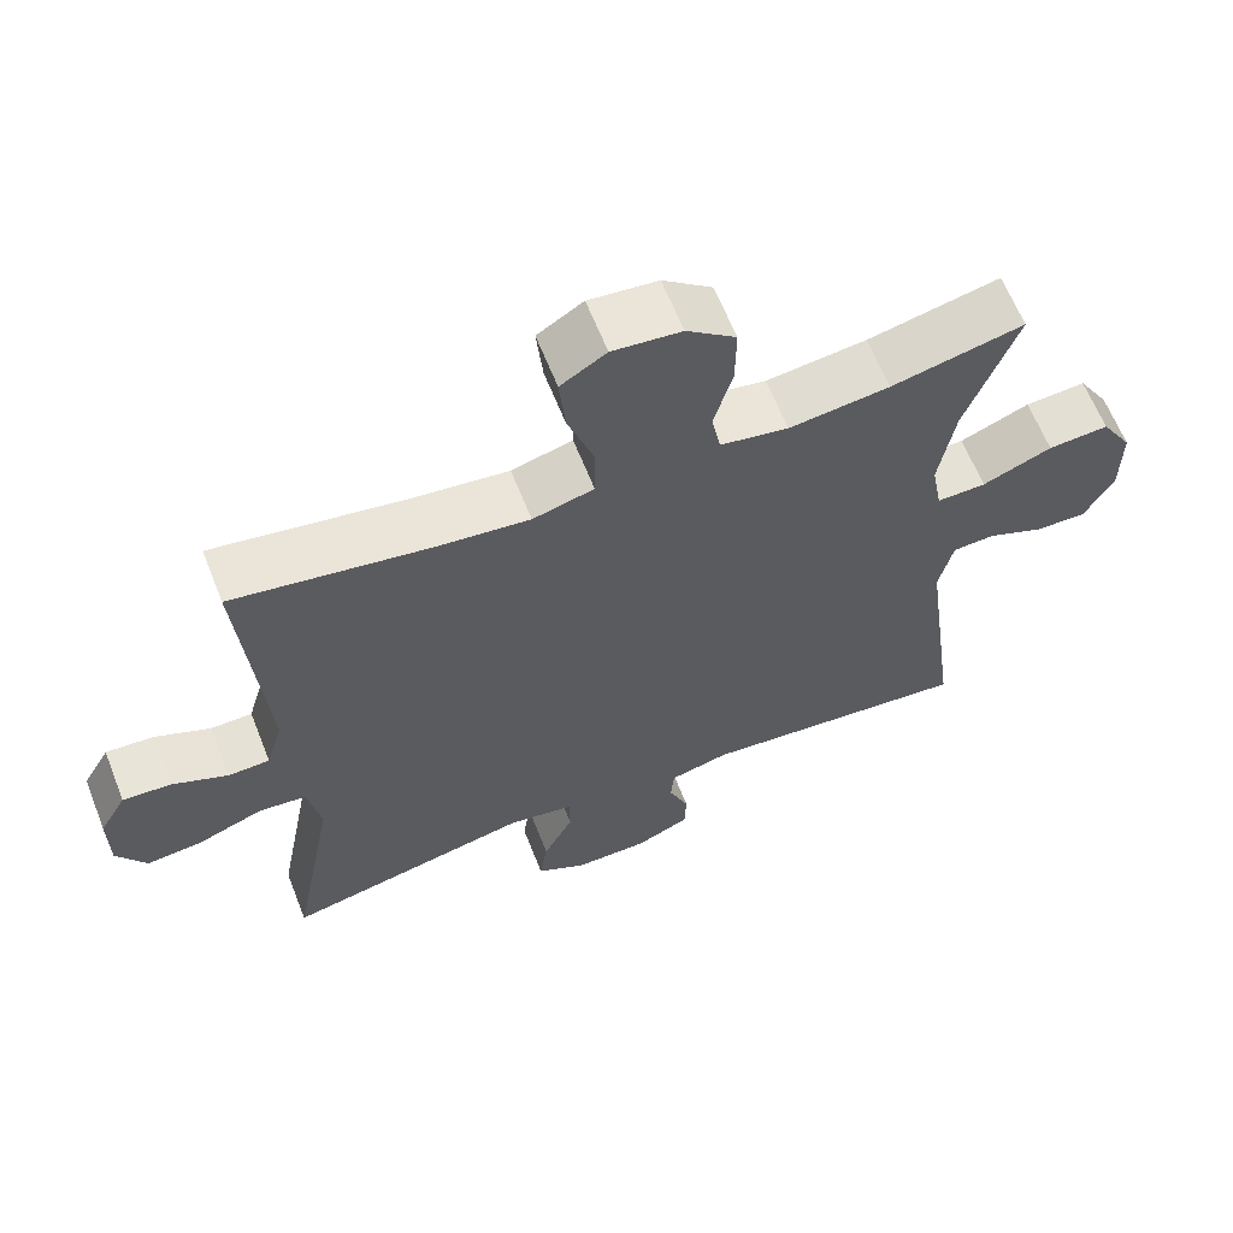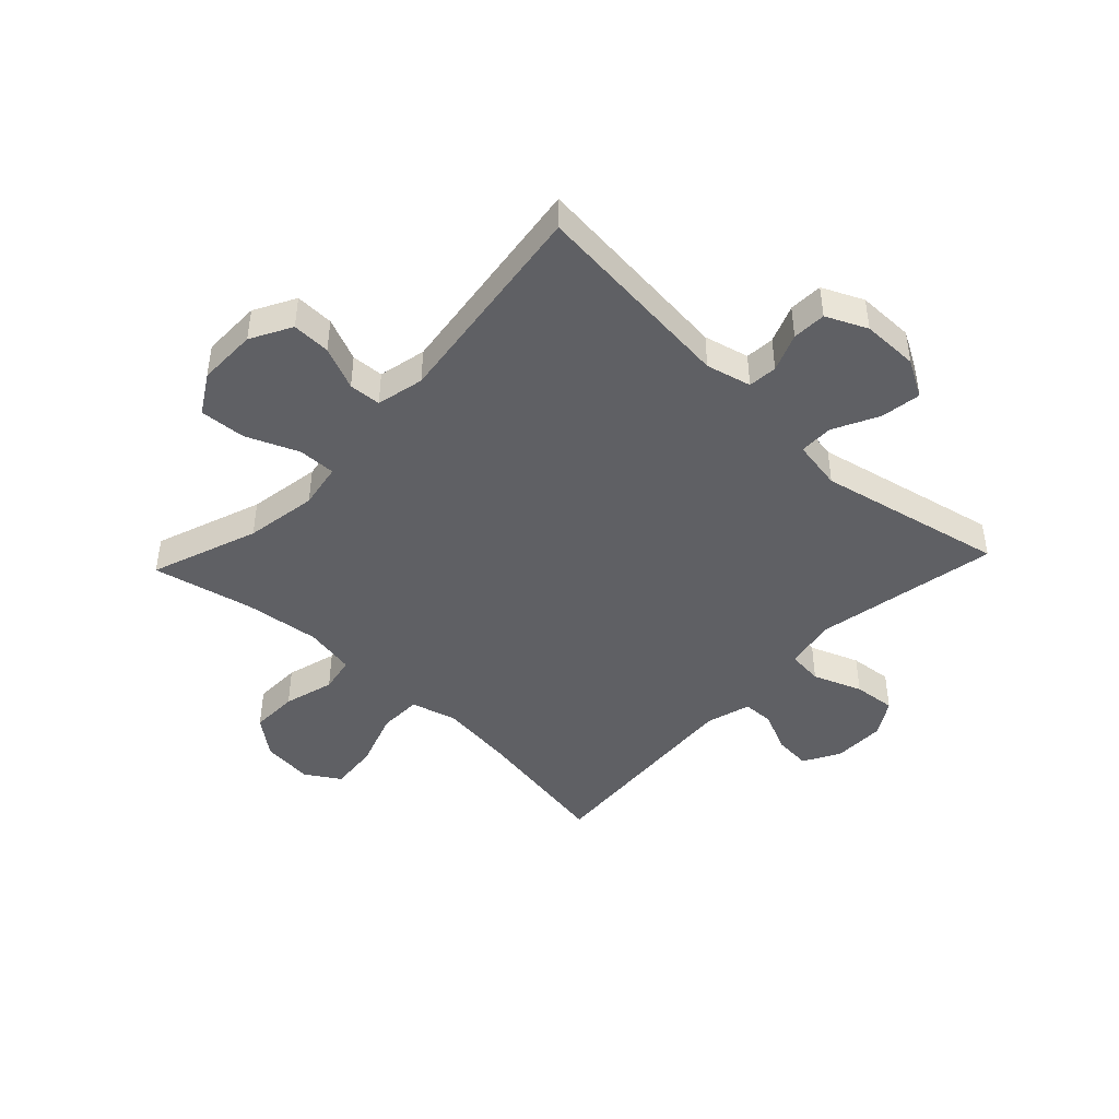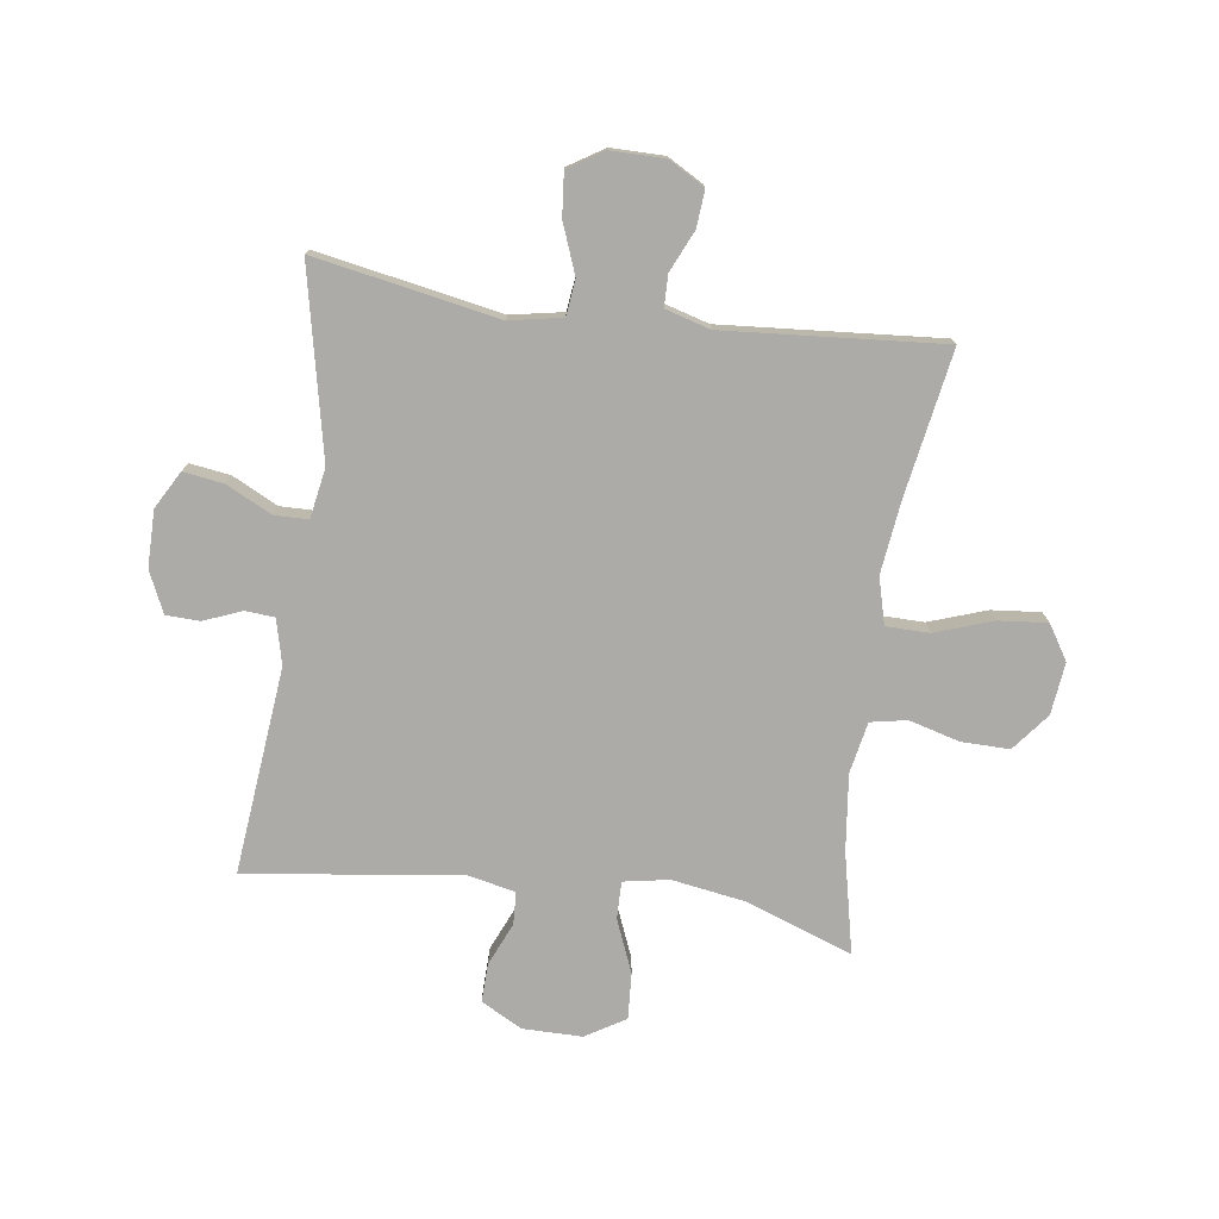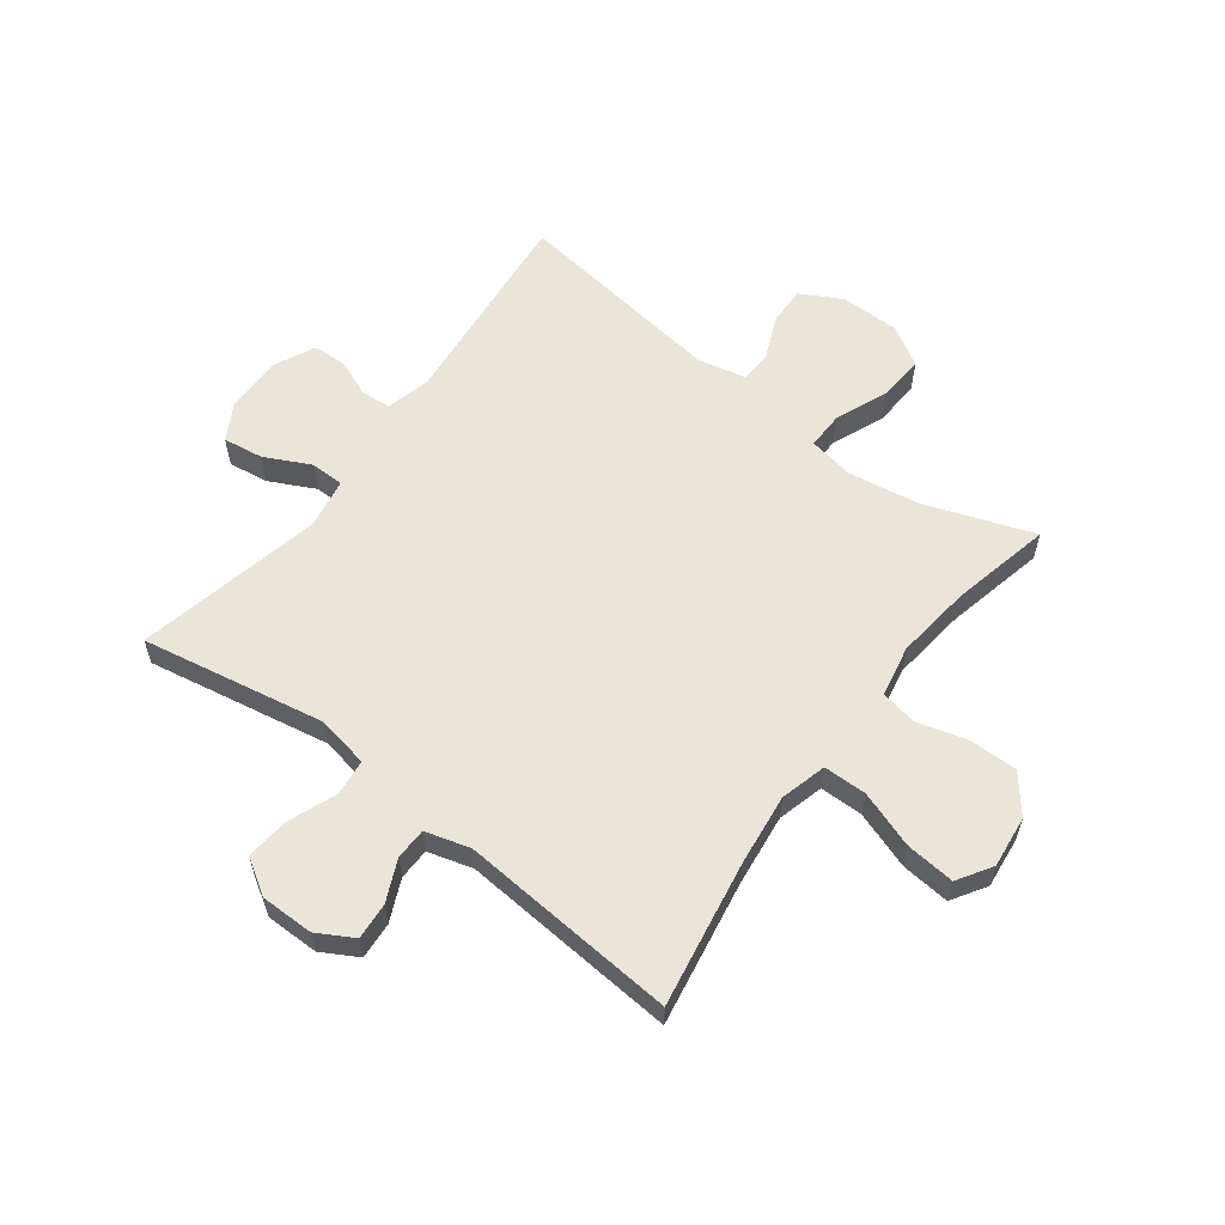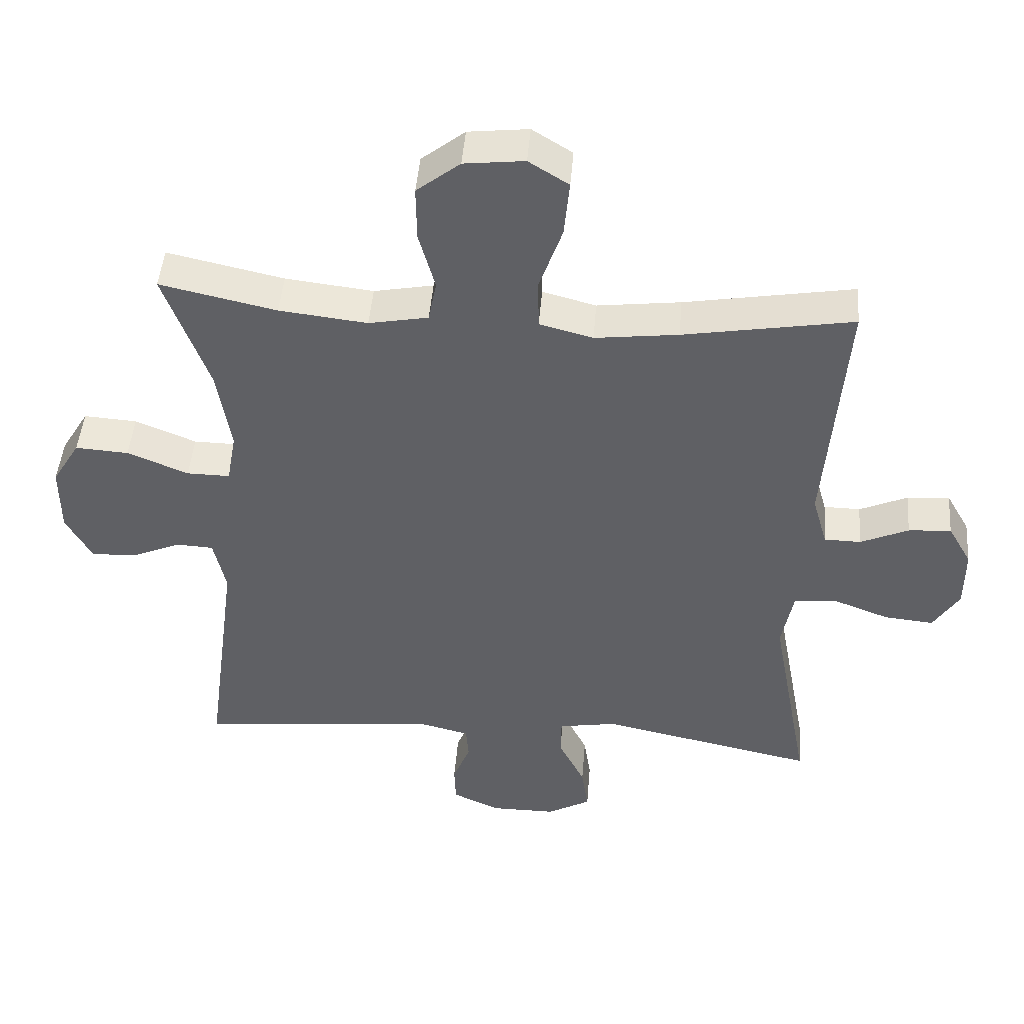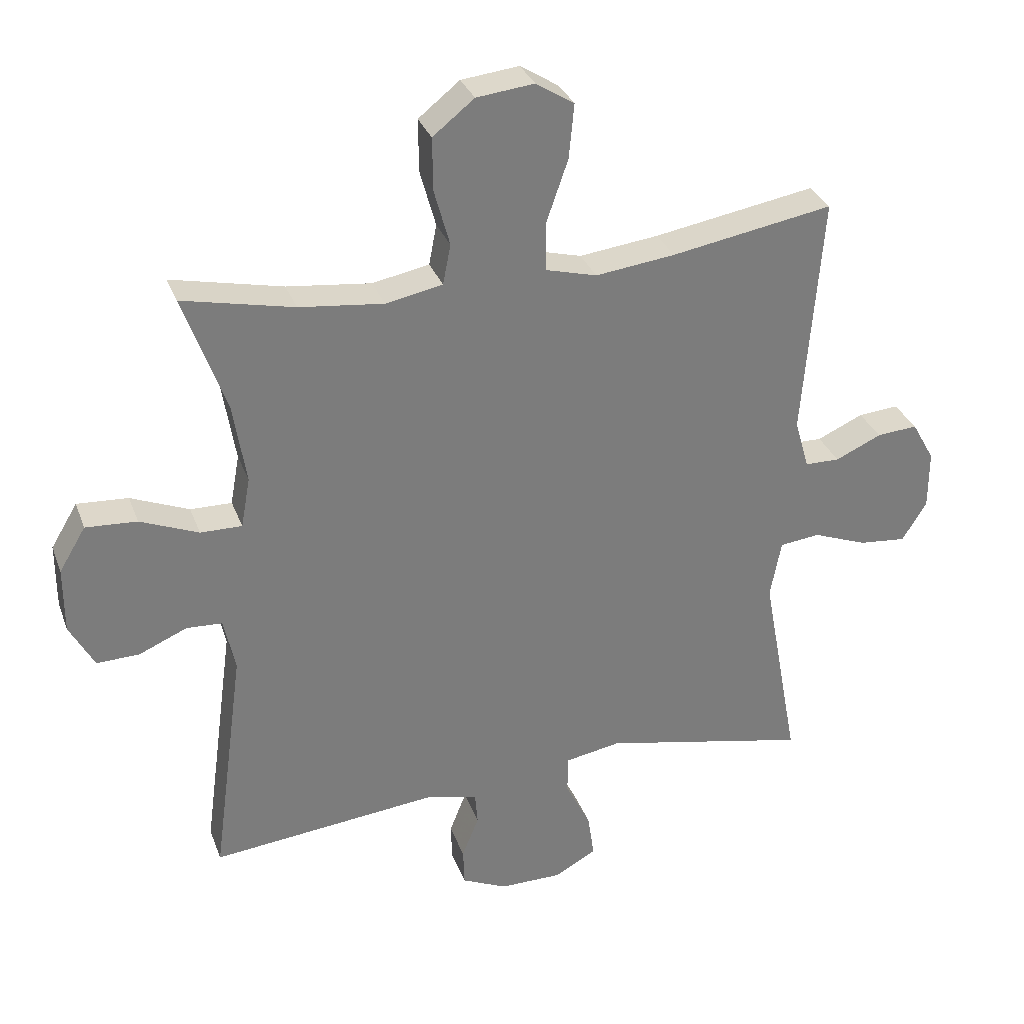
<metadata>
{"format":"obj","ext":"obj","renderer":"f3d","projection":"perspective","resolution":1024,"background":"white","views":[{"elev":63.5,"azim":-21.6,"up":"+Z"},{"elev":-44.5,"azim":136.6,"up":"+Y"},{"elev":-76.2,"azim":-97.9,"up":"+Y"},{"elev":59.0,"azim":-52.9,"up":"+Y"},{"elev":46.3,"azim":-175.4,"up":"+Z"},{"elev":31.5,"azim":161.6,"up":"+Z"}]}
</metadata>
<code>
v 0.5 0.07 -0.5
v 0.146 0.07 -0.464
v 0.069 0.07 -0.483
v 0.065 0.07 -0.533
v 0.091 0.07 -0.598
v 0.089 0.07 -0.656
v 0.019 0.07 -0.688
v -0.078 0.07 -0.688
v -0.142 0.07 -0.652
v -0.132 0.07 -0.583
v -0.093 0.07 -0.505
v -0.094 0.07 -0.447
v -0.18 0.07 -0.432
v -0.5 0.07 -0.5
v -0.442 0.07 -0.186
v -0.459 0.07 -0.096
v -0.521 0.07 -0.089
v -0.605 0.07 -0.121
v -0.678 0.07 -0.128
v -0.716 0.07 -0.067
v -0.716 0.07 0.024
v -0.681 0.07 0.086
v -0.618 0.07 0.081
v -0.547 0.07 0.049
v -0.493 0.07 0.05
v -0.471 0.07 0.127
v -0.5 0.07 0.5
v -0.25 0.07 0.457
v -0.127 0.07 0.442
v -0.048 0.07 0.463
v -0.047 0.07 0.537
v -0.081 0.07 0.635
v -0.089 0.07 0.719
v -0.03 0.07 0.756
v 0.059 0.07 0.746
v 0.123 0.07 0.695
v 0.122 0.07 0.613
v 0.098 0.07 0.526
v 0.11 0.07 0.464
v 0.198 0.07 0.447
v 0.328 0.07 0.462
v 0.5 0.07 0.5
v 0.434 0.07 0.316
v 0.414 0.07 0.192
v 0.428 0.07 0.114
v 0.492 0.07 0.115
v 0.582 0.07 0.152
v 0.661 0.07 0.157
v 0.702 0.07 0.089
v 0.702 0.07 -0.013
v 0.664 0.07 -0.083
v 0.598 0.07 -0.081
v 0.524 0.07 -0.049
v 0.469 0.07 -0.052
v 0.451 0.07 -0.134
v 0.5 0 -0.5
v 0.146 0 -0.464
v 0.069 0 -0.483
v 0.065 0 -0.533
v 0.091 0 -0.598
v 0.089 0 -0.656
v 0.019 0 -0.688
v -0.078 0 -0.688
v -0.142 0 -0.652
v -0.132 0 -0.583
v -0.093 0 -0.505
v -0.094 0 -0.447
v -0.18 0 -0.432
v -0.5 0 -0.5
v -0.442 0 -0.186
v -0.459 0 -0.096
v -0.521 0 -0.089
v -0.605 0 -0.121
v -0.678 0 -0.128
v -0.716 0 -0.067
v -0.716 0 0.024
v -0.681 0 0.086
v -0.618 0 0.081
v -0.547 0 0.049
v -0.493 0 0.05
v -0.471 0 0.127
v -0.5 0 0.5
v -0.25 0 0.457
v -0.127 0 0.442
v -0.048 0 0.463
v -0.047 0 0.537
v -0.081 0 0.635
v -0.089 0 0.719
v -0.03 0 0.756
v 0.059 0 0.746
v 0.123 0 0.695
v 0.122 0 0.613
v 0.098 0 0.526
v 0.11 0 0.464
v 0.198 0 0.447
v 0.328 0 0.462
v 0.5 0 0.5
v 0.434 0 0.316
v 0.414 0 0.192
v 0.428 0 0.114
v 0.492 0 0.115
v 0.582 0 0.152
v 0.661 0 0.157
v 0.702 0 0.089
v 0.702 0 -0.013
v 0.664 0 -0.083
v 0.598 0 -0.081
v 0.524 0 -0.049
v 0.469 0 -0.052
v 0.451 0 -0.134
f 51 52 53
f 50 51 53
f 49 50 53
f 48 49 53
f 47 48 53
f 46 47 53
f 45 46 53 54
f 41 42 43
f 40 41 43 44
f 39 40 44 45
f 36 37 38
f 35 36 38
f 34 35 38
f 33 34 38
f 32 33 38
f 31 32 38
f 30 31 38 39
f 45 54 55
f 39 45 55
f 30 39 55
f 29 30 55
f 22 23 24
f 21 22 24
f 20 21 24
f 19 20 24
f 18 19 24
f 17 18 24
f 16 17 24 25
f 13 14 15
f 12 13 15 16
f 9 10 11
f 8 9 11
f 7 8 11
f 6 7 11
f 5 6 11
f 4 5 11
f 3 4 11 12
f 16 25 26
f 12 16 26
f 3 12 26
f 2 3 26
f 1 2 26
f 55 1 26
f 29 55 26
f 28 29 26
f 26 27 28
f 108 107 106
f 108 106 105
f 108 105 104
f 108 104 103
f 108 103 102
f 108 102 101
f 109 108 101 100
f 98 97 96
f 99 98 96 95
f 100 99 95 94
f 93 92 91
f 93 91 90
f 93 90 89
f 93 89 88
f 93 88 87
f 93 87 86
f 94 93 86 85
f 110 109 100
f 110 100 94
f 110 94 85
f 110 85 84
f 79 78 77
f 79 77 76
f 79 76 75
f 79 75 74
f 79 74 73
f 79 73 72
f 80 79 72 71
f 70 69 68
f 71 70 68 67
f 66 65 64
f 66 64 63
f 66 63 62
f 66 62 61
f 66 61 60
f 66 60 59
f 67 66 59 58
f 81 80 71
f 81 71 67
f 81 67 58
f 81 58 57
f 81 57 56
f 81 56 110
f 81 110 84
f 81 84 83
f 83 82 81
f 1 56 57 2
f 2 57 58 3
f 3 58 59 4
f 4 59 60 5
f 5 60 61 6
f 6 61 62 7
f 7 62 63 8
f 8 63 64 9
f 9 64 65 10
f 10 65 66 11
f 11 66 67 12
f 12 67 68 13
f 13 68 69 14
f 14 69 70 15
f 15 70 71 16
f 16 71 72 17
f 17 72 73 18
f 18 73 74 19
f 19 74 75 20
f 20 75 76 21
f 21 76 77 22
f 22 77 78 23
f 23 78 79 24
f 24 79 80 25
f 25 80 81 26
f 26 81 82 27
f 27 82 83 28
f 28 83 84 29
f 29 84 85 30
f 30 85 86 31
f 31 86 87 32
f 32 87 88 33
f 33 88 89 34
f 34 89 90 35
f 35 90 91 36
f 36 91 92 37
f 37 92 93 38
f 38 93 94 39
f 39 94 95 40
f 40 95 96 41
f 41 96 97 42
f 42 97 98 43
f 43 98 99 44
f 44 99 100 45
f 45 100 101 46
f 46 101 102 47
f 47 102 103 48
f 48 103 104 49
f 49 104 105 50
f 50 105 106 51
f 51 106 107 52
f 52 107 108 53
f 53 108 109 54
f 54 109 110 55
f 55 110 56 1

</code>
